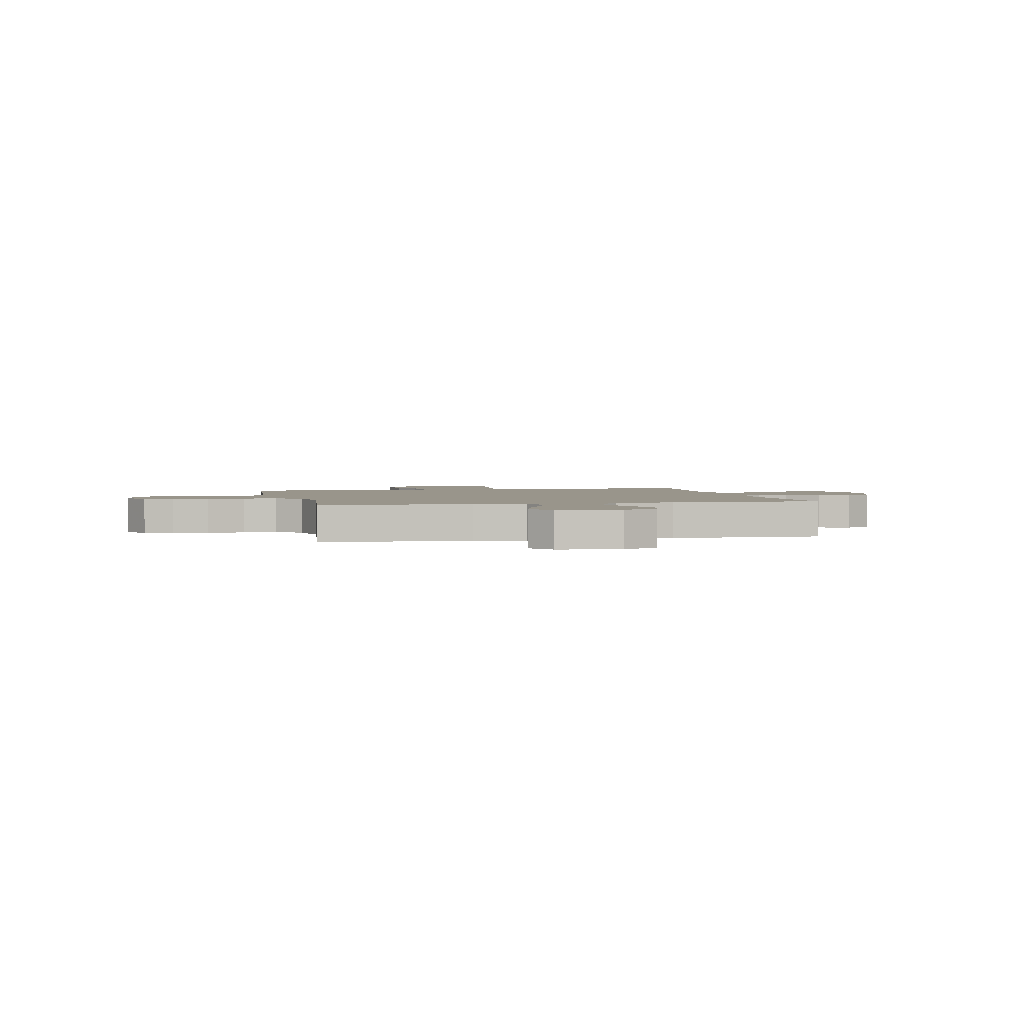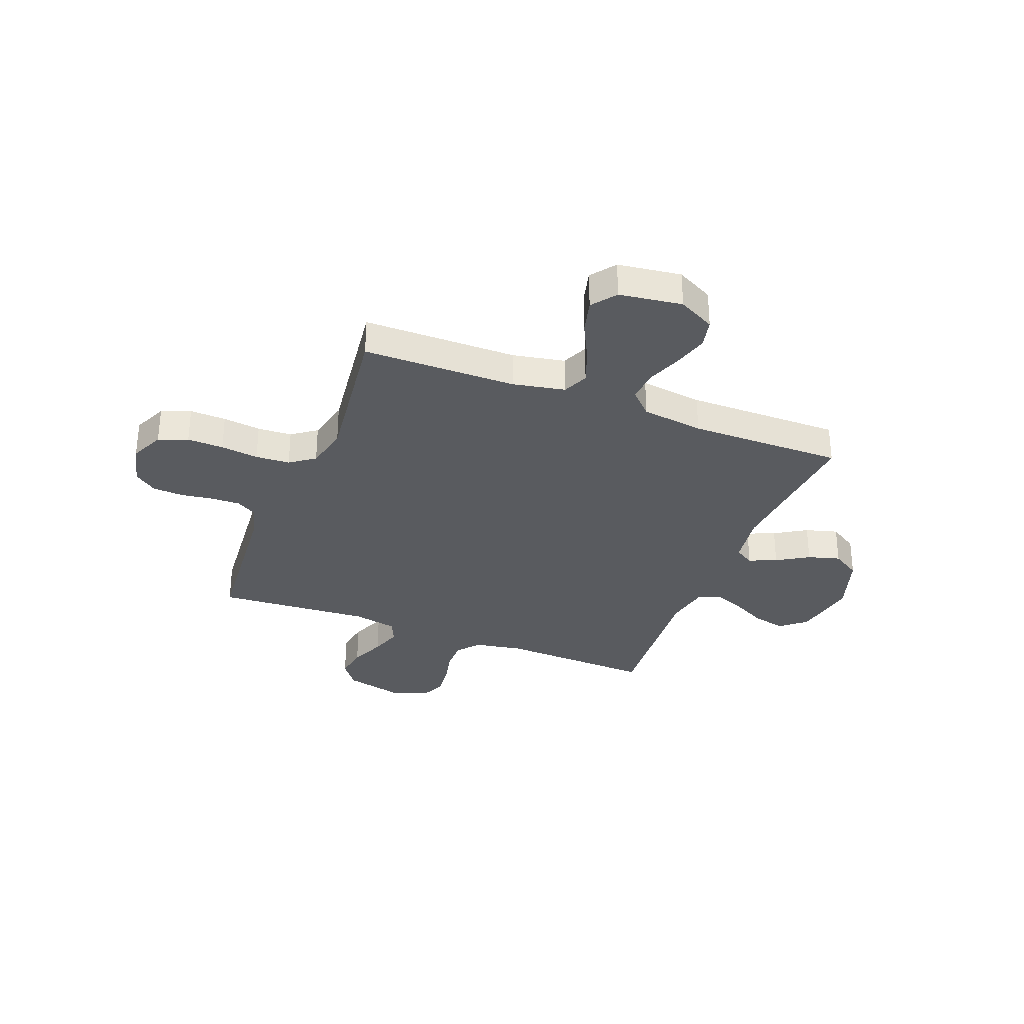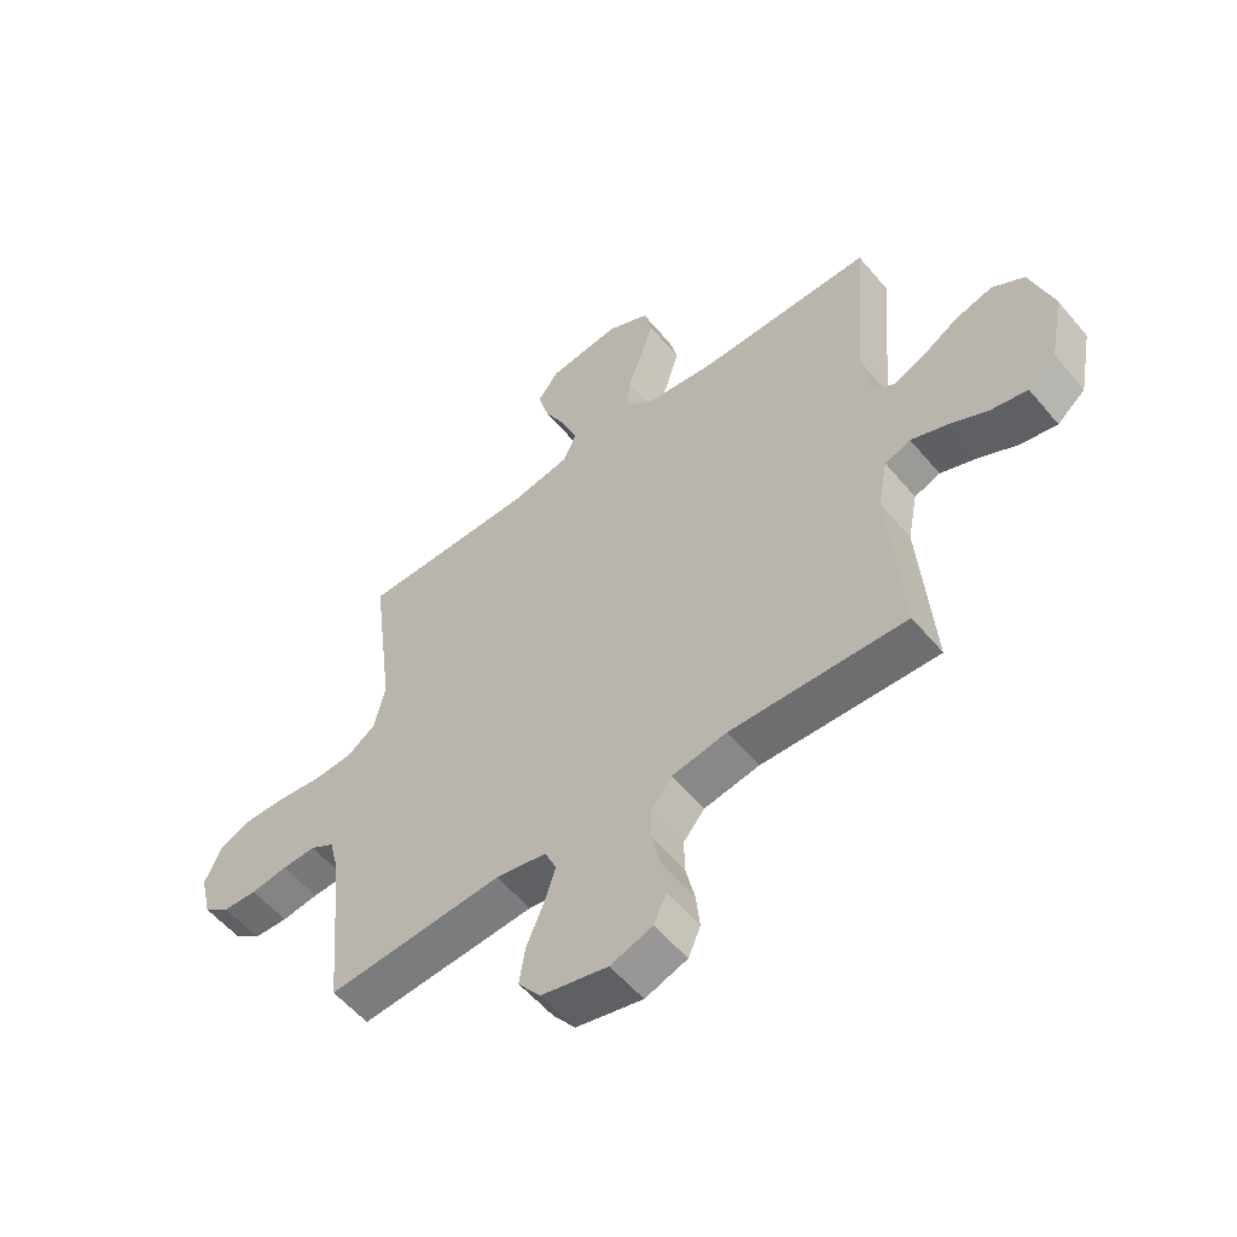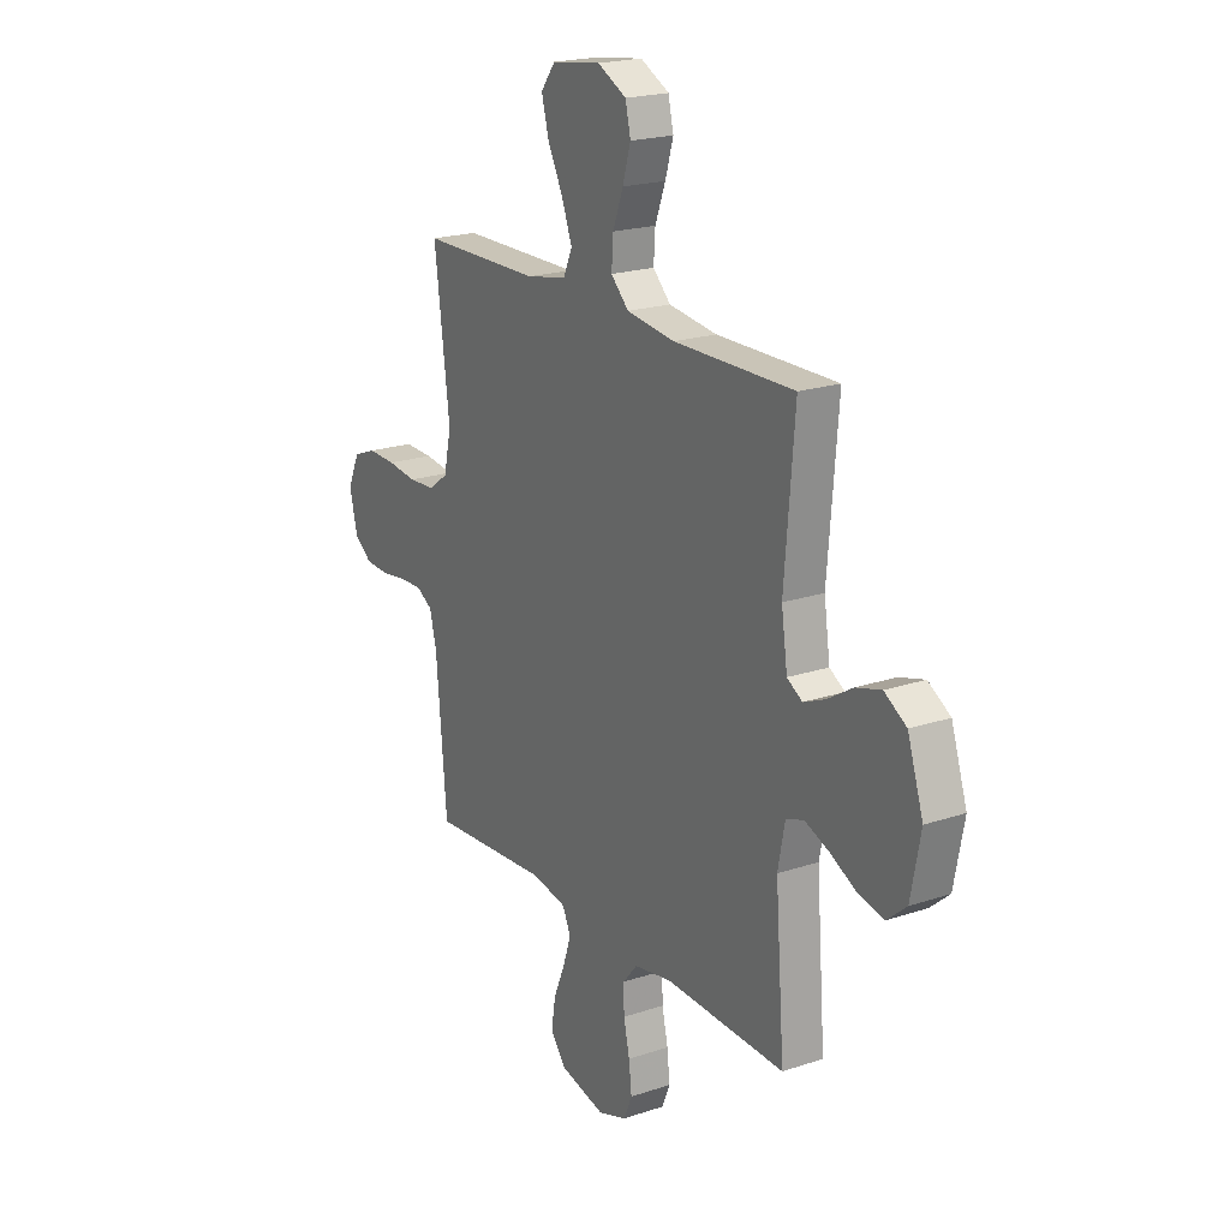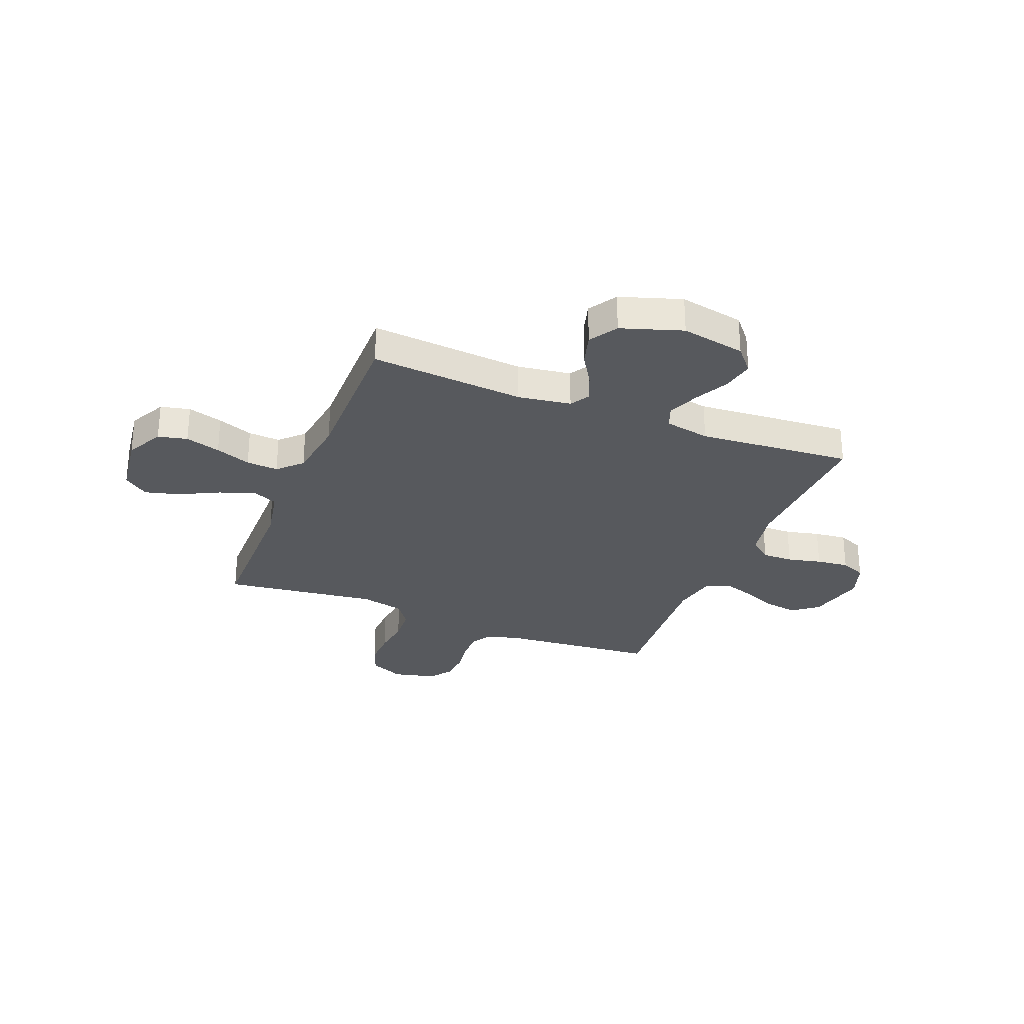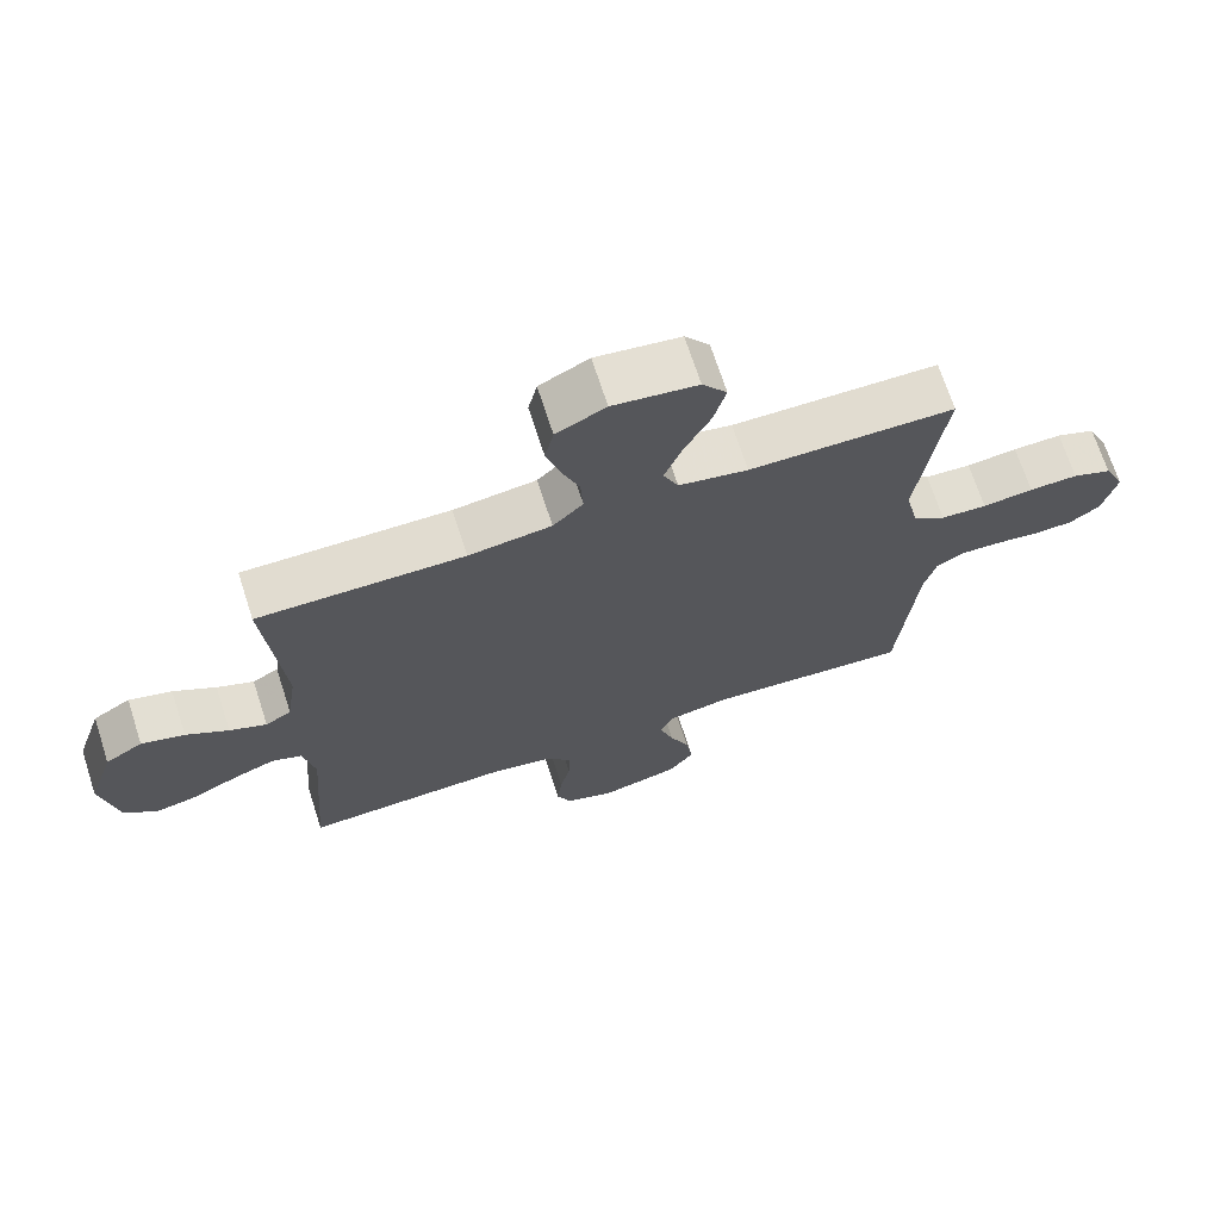
<metadata>
{"format":"obj","ext":"obj","renderer":"f3d","projection":"perspective","resolution":1024,"background":"white","views":[{"elev":2.2,"azim":-12.9,"up":"+Y"},{"elev":-32.3,"azim":-21.3,"up":"+Y"},{"elev":-55.9,"azim":39.3,"up":"+Z"},{"elev":20.5,"azim":58.7,"up":"+Z"},{"elev":-29.0,"azim":68.3,"up":"+Y"},{"elev":69.7,"azim":162.1,"up":"+Z"}]}
</metadata>
<code>
v -0.5 0.07 -0.5
v -0.526 0.07 -0.2
v -0.543 0.07 -0.132
v -0.584 0.07 -0.108
v -0.642 0.07 -0.11
v -0.705 0.07 -0.119
v -0.764 0.07 -0.116
v -0.808 0.07 -0.083
v -0.828 0.07 0
v -0.798 0.07 0.066
v -0.741 0.07 0.088
v -0.67 0.07 0.086
v -0.596 0.07 0.077
v -0.529 0.07 0.081
v -0.481 0.07 0.116
v -0.462 0.07 0.2
v -0.5 0.07 0.5
v -0.2 0.07 0.503
v -0.099 0.07 0.523
v -0.077 0.07 0.573
v -0.103 0.07 0.642
v -0.141 0.07 0.717
v -0.159 0.07 0.785
v -0.123 0.07 0.833
v 0 0.07 0.85
v 0.072 0.07 0.813
v 0.085 0.07 0.756
v 0.065 0.07 0.688
v 0.039 0.07 0.619
v 0.035 0.07 0.557
v 0.079 0.07 0.513
v 0.2 0.07 0.497
v 0.5 0.07 0.5
v 0.475 0.07 0.2
v 0.49 0.07 0.097
v 0.528 0.07 0.074
v 0.582 0.07 0.097
v 0.644 0.07 0.135
v 0.707 0.07 0.153
v 0.762 0.07 0.119
v 0.801 0.07 0
v 0.777 0.07 -0.125
v 0.729 0.07 -0.166
v 0.666 0.07 -0.153
v 0.599 0.07 -0.119
v 0.538 0.07 -0.095
v 0.494 0.07 -0.112
v 0.477 0.07 -0.2
v 0.5 0.07 -0.5
v 0.2 0.07 -0.489
v 0.106 0.07 -0.506
v 0.07 0.07 -0.549
v 0.071 0.07 -0.609
v 0.086 0.07 -0.675
v 0.093 0.07 -0.738
v 0.072 0.07 -0.787
v 0 0.07 -0.812
v -0.114 0.07 -0.785
v -0.152 0.07 -0.735
v -0.142 0.07 -0.67
v -0.113 0.07 -0.602
v -0.093 0.07 -0.541
v -0.113 0.07 -0.496
v -0.2 0.07 -0.479
v -0.5 0 -0.5
v -0.526 0 -0.2
v -0.543 0 -0.132
v -0.584 0 -0.108
v -0.642 0 -0.11
v -0.705 0 -0.119
v -0.764 0 -0.116
v -0.808 0 -0.083
v -0.828 0 0
v -0.798 0 0.066
v -0.741 0 0.088
v -0.67 0 0.086
v -0.596 0 0.077
v -0.529 0 0.081
v -0.481 0 0.116
v -0.462 0 0.2
v -0.5 0 0.5
v -0.2 0 0.503
v -0.099 0 0.523
v -0.077 0 0.573
v -0.103 0 0.642
v -0.141 0 0.717
v -0.159 0 0.785
v -0.123 0 0.833
v 0 0 0.85
v 0.072 0 0.813
v 0.085 0 0.756
v 0.065 0 0.688
v 0.039 0 0.619
v 0.035 0 0.557
v 0.079 0 0.513
v 0.2 0 0.497
v 0.5 0 0.5
v 0.475 0 0.2
v 0.49 0 0.097
v 0.528 0 0.074
v 0.582 0 0.097
v 0.644 0 0.135
v 0.707 0 0.153
v 0.762 0 0.119
v 0.801 0 0
v 0.777 0 -0.125
v 0.729 0 -0.166
v 0.666 0 -0.153
v 0.599 0 -0.119
v 0.538 0 -0.095
v 0.494 0 -0.112
v 0.477 0 -0.2
v 0.5 0 -0.5
v 0.2 0 -0.489
v 0.106 0 -0.506
v 0.07 0 -0.549
v 0.071 0 -0.609
v 0.086 0 -0.675
v 0.093 0 -0.738
v 0.072 0 -0.787
v 0 0 -0.812
v -0.114 0 -0.785
v -0.152 0 -0.735
v -0.142 0 -0.67
v -0.113 0 -0.602
v -0.093 0 -0.541
v -0.113 0 -0.496
v -0.2 0 -0.479
f 59 60 61
f 58 59 61
f 57 58 61
f 56 57 61
f 55 56 61
f 54 55 61
f 53 54 61
f 52 53 61 62
f 51 52 62 63
f 48 49 50
f 51 63 64
f 50 51 64
f 48 50 64
f 47 48 64
f 43 44 45
f 42 43 45
f 41 42 45
f 40 41 45
f 39 40 45
f 38 39 45
f 37 38 45
f 36 37 45 46
f 35 36 46 47
f 32 33 34
f 64 1 2
f 47 64 2
f 35 47 2
f 34 35 2
f 32 34 2
f 31 32 2
f 27 28 29
f 26 27 29
f 25 26 29
f 24 25 29
f 23 24 29
f 22 23 29
f 21 22 29
f 20 21 29 30
f 16 17 18
f 15 16 18 19
f 11 12 13
f 10 11 13
f 9 10 13
f 8 9 13
f 7 8 13
f 6 7 13
f 5 6 13
f 4 5 13 14
f 3 4 14 15
f 3 15 19
f 2 3 19
f 31 2 19
f 19 20 30 31
f 125 124 123
f 125 123 122
f 125 122 121
f 125 121 120
f 125 120 119
f 125 119 118
f 125 118 117
f 126 125 117 116
f 127 126 116 115
f 114 113 112
f 128 127 115
f 128 115 114
f 128 114 112
f 128 112 111
f 109 108 107
f 109 107 106
f 109 106 105
f 109 105 104
f 109 104 103
f 109 103 102
f 109 102 101
f 110 109 101 100
f 111 110 100 99
f 98 97 96
f 66 65 128
f 66 128 111
f 66 111 99
f 66 99 98
f 66 98 96
f 66 96 95
f 93 92 91
f 93 91 90
f 93 90 89
f 93 89 88
f 93 88 87
f 93 87 86
f 93 86 85
f 94 93 85 84
f 82 81 80
f 83 82 80 79
f 77 76 75
f 77 75 74
f 77 74 73
f 77 73 72
f 77 72 71
f 77 71 70
f 77 70 69
f 78 77 69 68
f 79 78 68 67
f 83 79 67
f 83 67 66
f 83 66 95
f 95 94 84 83
f 1 65 66 2
f 2 66 67 3
f 3 67 68 4
f 4 68 69 5
f 5 69 70 6
f 6 70 71 7
f 7 71 72 8
f 8 72 73 9
f 9 73 74 10
f 10 74 75 11
f 11 75 76 12
f 12 76 77 13
f 13 77 78 14
f 14 78 79 15
f 15 79 80 16
f 16 80 81 17
f 17 81 82 18
f 18 82 83 19
f 19 83 84 20
f 20 84 85 21
f 21 85 86 22
f 22 86 87 23
f 23 87 88 24
f 24 88 89 25
f 25 89 90 26
f 26 90 91 27
f 27 91 92 28
f 28 92 93 29
f 29 93 94 30
f 30 94 95 31
f 31 95 96 32
f 32 96 97 33
f 33 97 98 34
f 34 98 99 35
f 35 99 100 36
f 36 100 101 37
f 37 101 102 38
f 38 102 103 39
f 39 103 104 40
f 40 104 105 41
f 41 105 106 42
f 42 106 107 43
f 43 107 108 44
f 44 108 109 45
f 45 109 110 46
f 46 110 111 47
f 47 111 112 48
f 48 112 113 49
f 49 113 114 50
f 50 114 115 51
f 51 115 116 52
f 52 116 117 53
f 53 117 118 54
f 54 118 119 55
f 55 119 120 56
f 56 120 121 57
f 57 121 122 58
f 58 122 123 59
f 59 123 124 60
f 60 124 125 61
f 61 125 126 62
f 62 126 127 63
f 63 127 128 64
f 64 128 65 1

</code>
